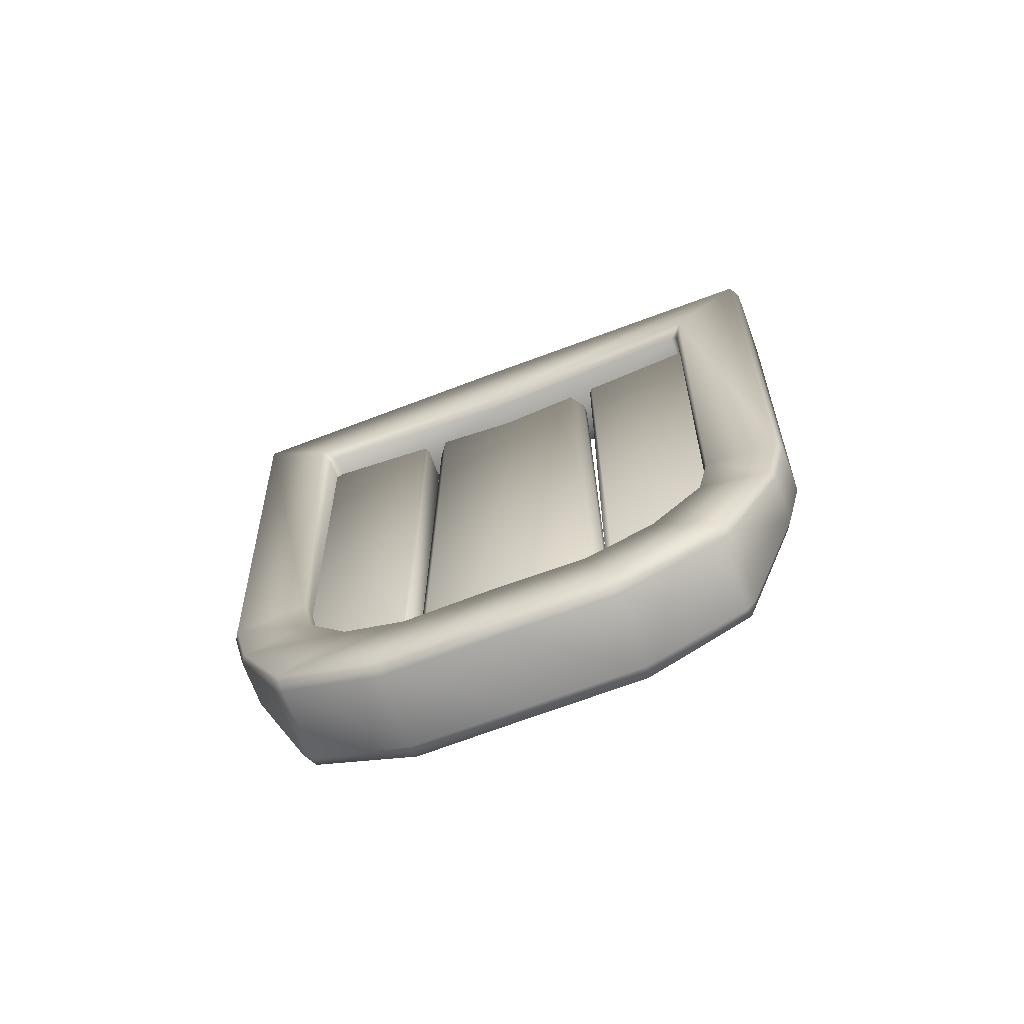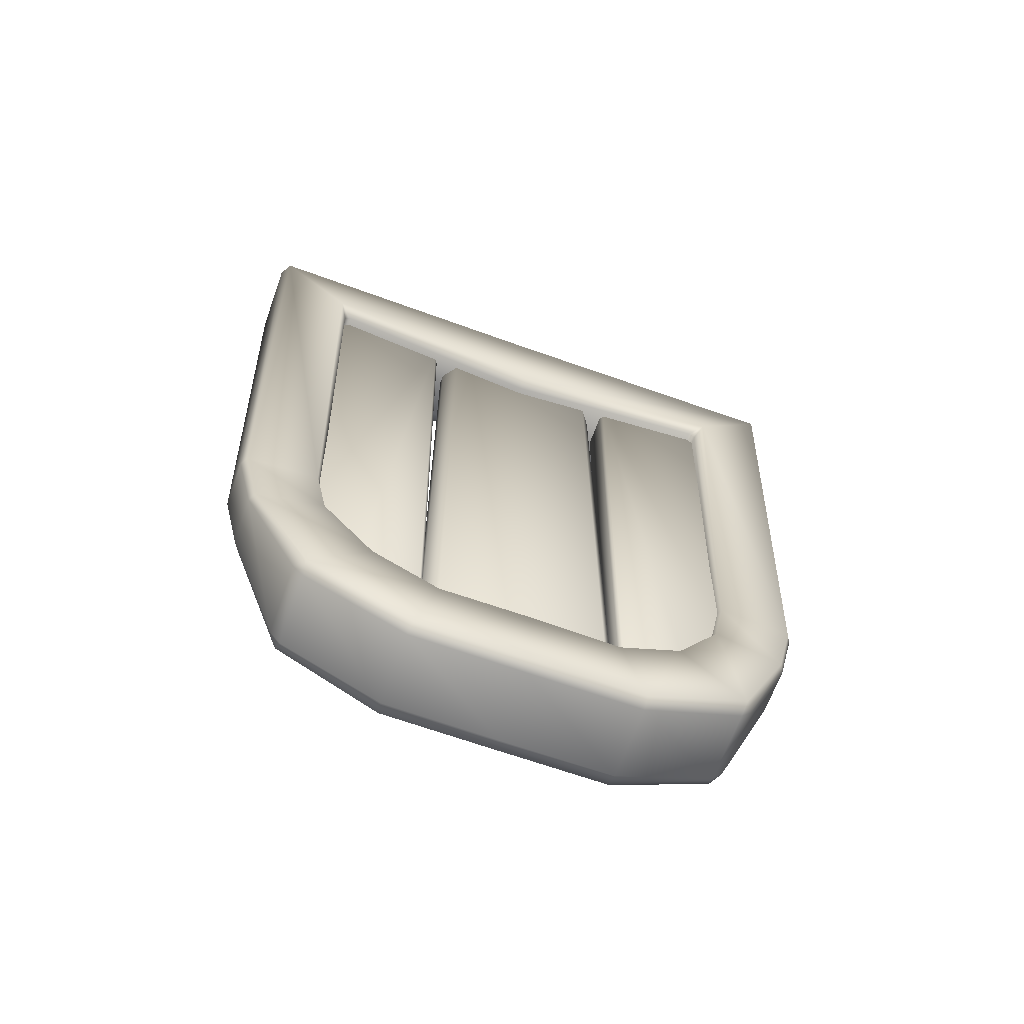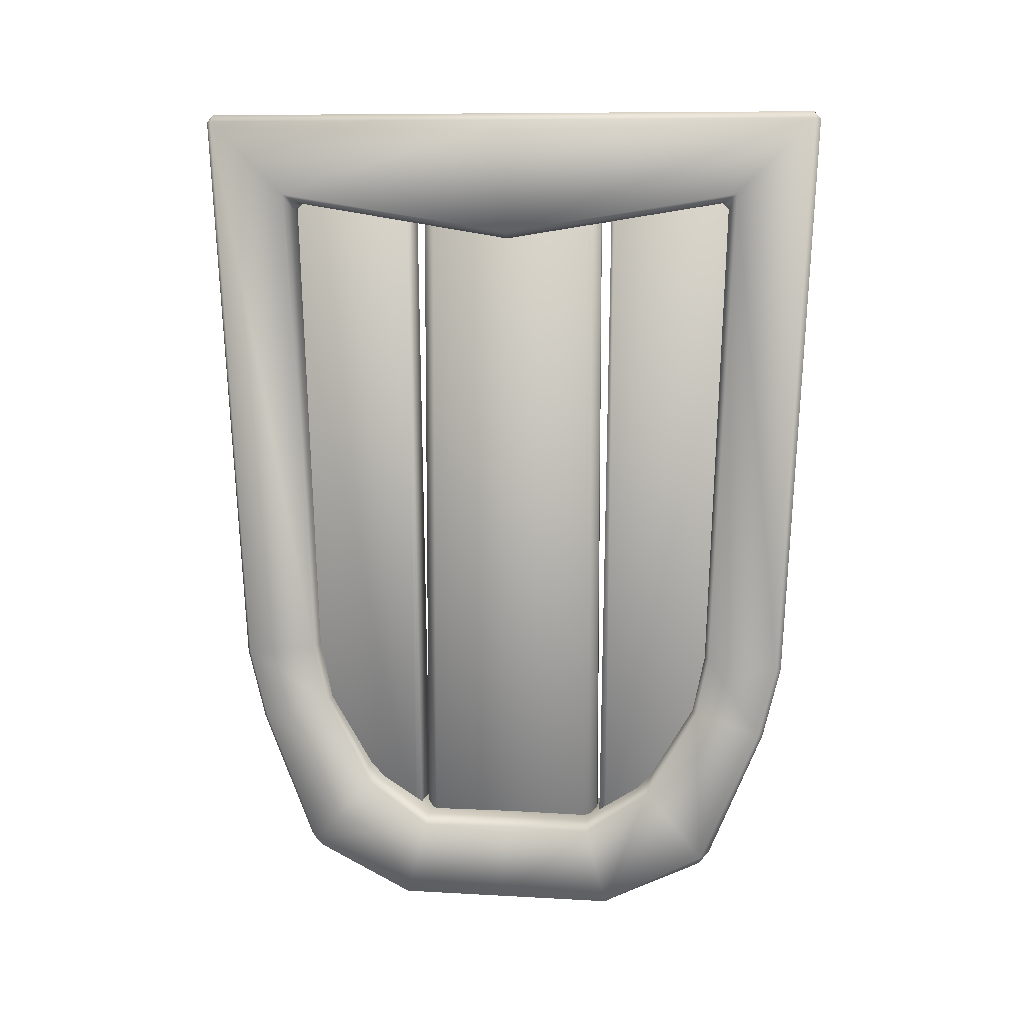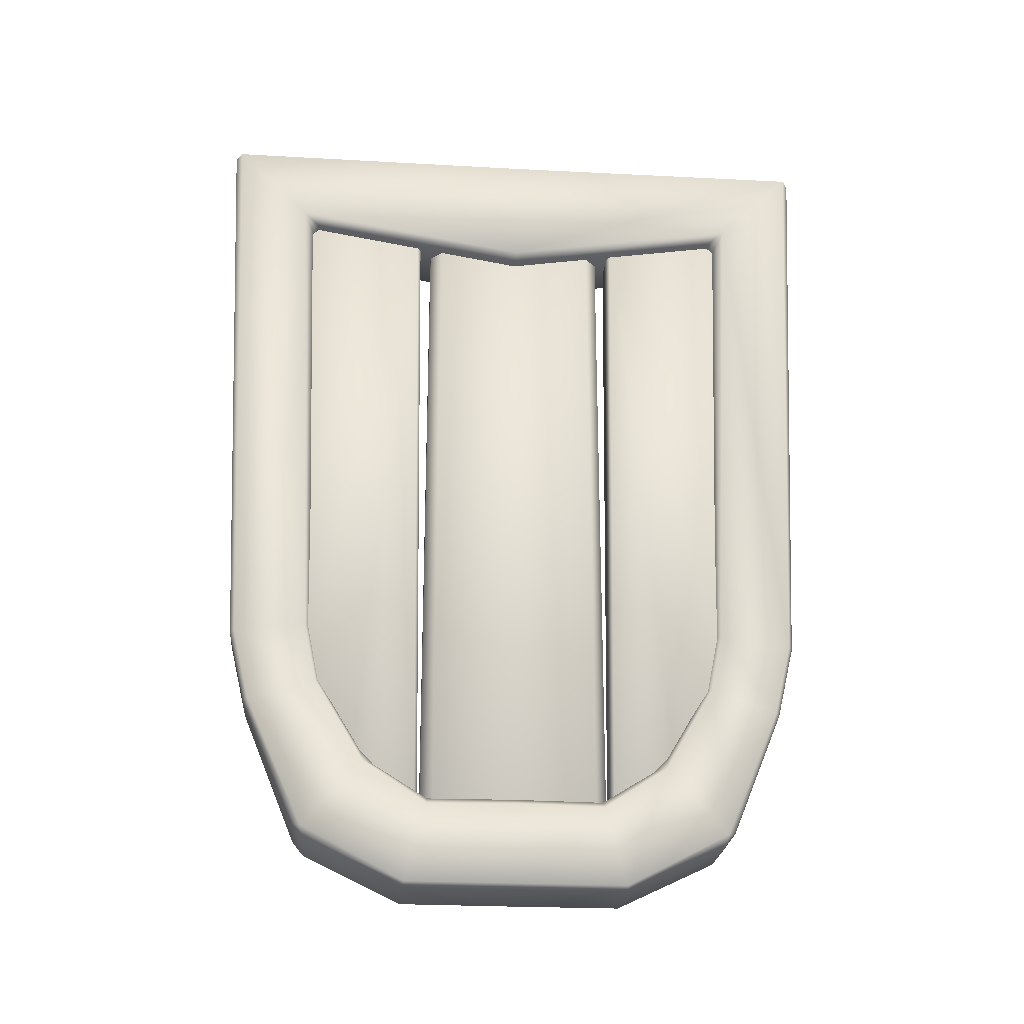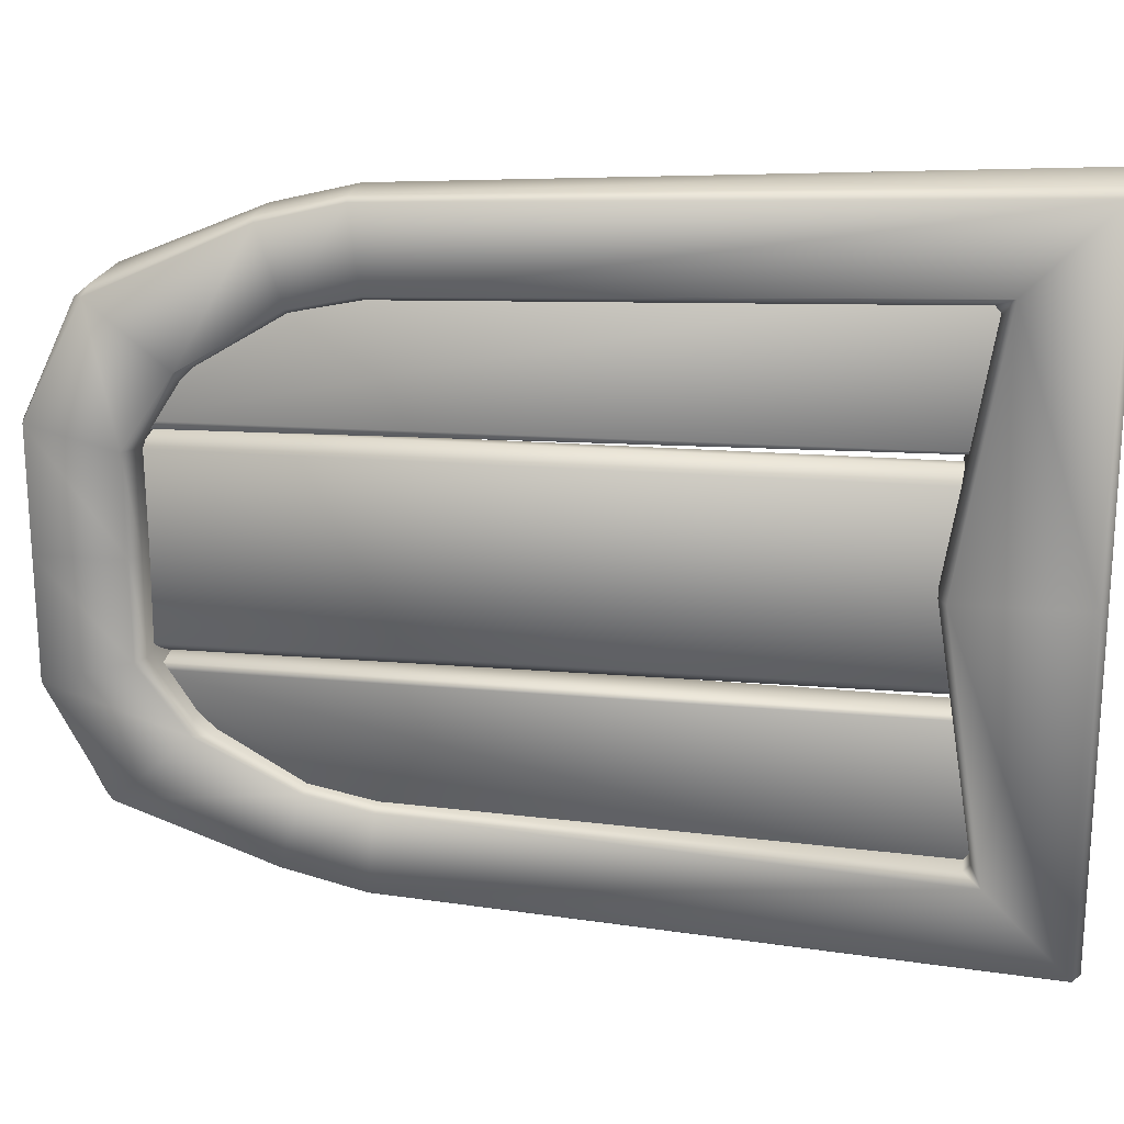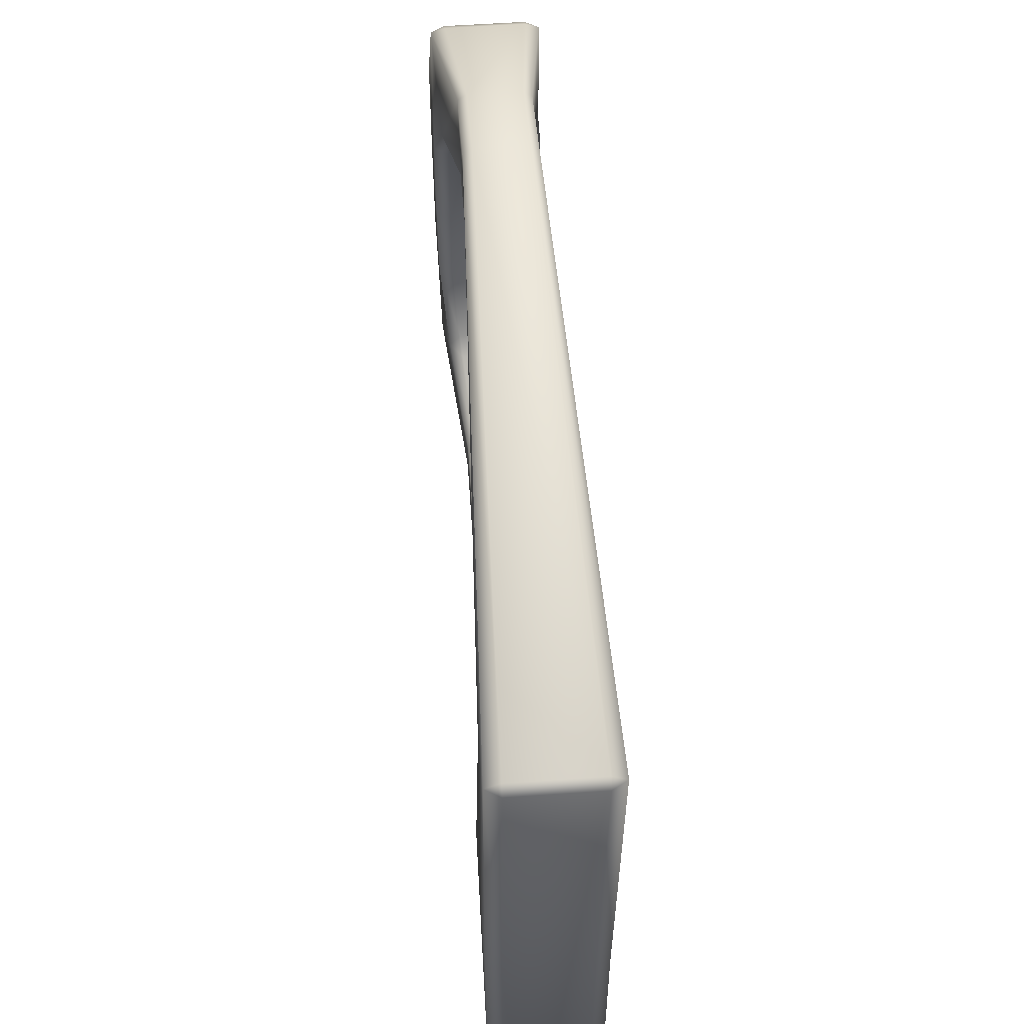
<metadata>
{"format":"obj","ext":"obj","renderer":"f3d","projection":"perspective","resolution":1024,"background":"white","views":[{"elev":-70.9,"azim":-69.5,"up":"+Z"},{"elev":-65.8,"azim":70.1,"up":"+Z"},{"elev":9.3,"azim":-81.5,"up":"+Z"},{"elev":-24.8,"azim":85.0,"up":"+Z"},{"elev":19.9,"azim":-81.4,"up":"+Y"},{"elev":57.4,"azim":-4.1,"up":"+Y"}]}
</metadata>
<code>
o shield2
v 0.9047 0.49 -0.7853
v 0.9047 0.4677 -0.7606
v 0.8743 0.49 -0.763
v 0.9047 0.4677 0.5643
v 0.9047 0.49 0.5865
v 0.8743 0.49 0.5643
v 0.9047 0.7973 -0.7853
v 0.8743 0.7973 -0.763
v 0.9047 0.8196 -0.7606
v 0.9047 0.7973 0.5865
v 0.9047 0.8196 0.5643
v 0.8743 0.7973 0.5643
v 0.9239 0.49 -0.7853
v 0.9542 0.49 -0.763
v 0.9239 0.4677 -0.7606
v 0.9239 0.49 0.5865
v 0.9239 0.4677 0.5643
v 0.9542 0.49 0.5643
v 0.9239 0.7973 -0.7853
v 0.9239 0.8196 -0.7606
v 0.9542 0.7973 -0.763
v 0.9239 0.7973 0.5865
v 0.9542 0.7973 0.5643
v 0.9239 0.8196 0.5643
v 0.8332 0.04693 0.7326
v 0.833 0.06021 0.7459
v 0.8103 0.06021 0.7326
v 0.833 1.227 0.7459
v 0.8332 1.24 0.7326
v 0.8103 1.227 0.7326
v 0.9682 0.06021 0.7459
v 0.9683 0.04693 0.7326
v 0.9912 0.06021 0.7326
v 0.9683 1.24 0.7326
v 0.9682 1.227 0.7459
v 0.9912 1.227 0.7326
v 0.8141 0.6436 -0.8227
v 0.8368 0.6436 -0.8287
v 0.8076 0.6436 0.7326
v 0.8303 0.6436 0.7459
v 0.9721 0.6436 -0.8287
v 0.9951 0.6436 -0.8227
v 0.9885 0.6436 0.7326
v 0.9655 0.6436 0.7459
v 0.8147 0.4401 -0.8229
v 0.8375 0.4376 -0.8285
v 0.8634 0.09802 -0.3392
v 0.8488 0.1065 -0.3383
v 0.8392 0.2536 -0.7409
v 0.8409 0.2331 -0.716
v 0.8178 0.2493 -0.7235
v 0.8634 0.1313 -0.4766
v 0.8488 0.1393 -0.4734
v 0.8489 1.181 -0.3383
v 0.8634 1.189 -0.3392
v 0.8374 0.8497 -0.8285
v 0.8145 0.8471 -0.8229
v 0.8489 1.148 -0.4734
v 0.8634 1.156 -0.4766
v 0.8179 1.038 -0.7235
v 0.841 1.054 -0.716
v 0.8392 1.034 -0.7409
v 0.964 0.1065 -0.3383
v 0.9495 0.09802 -0.3392
v 0.9729 0.4376 -0.8285
v 0.9958 0.4401 -0.8229
v 0.964 0.1393 -0.4734
v 0.9495 0.1313 -0.4766
v 0.994 0.2493 -0.7235
v 0.971 0.2331 -0.716
v 0.9725 0.2536 -0.7409
v 0.9956 0.8471 -0.8229
v 0.9727 0.8497 -0.8285
v 0.9495 1.189 -0.3392
v 0.964 1.181 -0.3383
v 0.9725 1.034 -0.7409
v 0.971 1.054 -0.716
v 0.994 1.038 -0.7235
v 0.9495 1.156 -0.4766
v 0.964 1.148 -0.4734
v 0.8347 0.2162 0.5644
v 0.8116 0.2003 0.5925
v 0.8346 0.2283 0.5755
v 0.8114 1.087 0.5925
v 0.8344 1.071 0.5644
v 0.8342 1.059 0.5755
v 0.9925 0.2003 0.5925
v 0.9699 0.2162 0.5644
v 0.9698 0.2283 0.5755
v 0.9697 1.071 0.5644
v 0.9923 1.087 0.5925
v 0.9696 1.059 0.5755
v 0.8374 0.6436 -0.6615
v 0.8145 0.6436 -0.6747
v 0.831 0.6436 0.508
v 0.8081 0.6436 0.5204
v 0.9954 0.6436 -0.6747
v 0.9726 0.6436 -0.6615
v 0.9661 0.6436 0.508
v 0.989 0.6436 0.5204
v 0.8389 0.4796 -0.6629
v 0.8157 0.4789 -0.6778
v 0.8488 0.2402 -0.3221
v 0.8634 0.2488 -0.3214
v 0.8271 0.3584 -0.5965
v 0.8496 0.3533 -0.5704
v 0.8464 0.3797 -0.5987
v 0.8488 0.2636 -0.4331
v 0.8634 0.2718 -0.4324
v 0.8632 1.038 -0.3214
v 0.8487 1.047 -0.3221
v 0.8152 0.8084 -0.6778
v 0.8385 0.8077 -0.6629
v 0.8632 1.015 -0.4324
v 0.8487 1.024 -0.4331
v 0.846 0.9076 -0.5987
v 0.8492 0.934 -0.5704
v 0.8268 0.9288 -0.5965
v 0.9495 0.2488 -0.3214
v 0.964 0.2402 -0.3221
v 0.9958 0.4789 -0.6778
v 0.9727 0.4796 -0.6629
v 0.9495 0.2718 -0.4324
v 0.964 0.2636 -0.4331
v 0.9659 0.3797 -0.5987
v 0.9629 0.3533 -0.5704
v 0.9852 0.3584 -0.5965
v 0.9724 0.8077 -0.6629
v 0.9955 0.8084 -0.6778
v 0.9639 1.047 -0.3221
v 0.9493 1.038 -0.3214
v 0.985 0.9288 -0.5965
v 0.9627 0.934 -0.5704
v 0.9657 0.9076 -0.5987
v 0.9639 1.024 -0.4331
v 0.9493 1.015 -0.4324
v 0.8743 1.107 0.5804
v 0.8828 1.107 0.5865
v 0.8828 1.113 0.5804
v 0.9458 1.107 0.5865
v 0.9542 1.107 0.5804
v 0.9458 1.113 0.5804
v 0.8743 1.107 -0.2425
v 0.8828 1.113 -0.2431
v 0.8828 0.8302 -0.7015
v 0.8828 0.8302 -0.7015
v 0.8743 1.066 -0.4711
v 0.8828 1.072 -0.4735
v 0.8743 0.9551 -0.6372
v 0.8828 0.9627 -0.637
v 0.8828 0.9537 -0.6447
v 0.8828 0.8341 -0.7
v 0.8743 0.8279 -0.6958
v 0.8743 0.8403 -0.6903
v 0.9542 0.8308 -0.6941
v 0.9458 0.8246 -0.6977
v 0.9458 0.8301 -0.7013
v 0.9542 1.107 -0.2425
v 0.9458 1.113 -0.2431
v 0.9542 0.9551 -0.6372
v 0.9458 0.9536 -0.6447
v 0.9458 0.9627 -0.637
v 0.9542 1.066 -0.4711
v 0.9458 1.072 -0.4735
v 0.8828 0.8492 0.5865
v 0.8743 0.8491 0.5804
v 0.8828 0.8429 0.5804
v 0.9458 0.8429 0.5804
v 0.9542 0.8491 0.5804
v 0.9458 0.8492 0.5865
v 0.8743 0.1806 0.5804
v 0.8828 0.1744 0.5804
v 0.8828 0.1806 0.5865
v 0.9458 0.1806 0.5865
v 0.9458 0.1744 0.5804
v 0.9542 0.1806 0.5804
v 0.8743 0.1806 -0.2425
v 0.8828 0.1744 -0.2431
v 0.8828 0.457 -0.7015
v 0.8828 0.457 -0.7015
v 0.8743 0.2214 -0.4711
v 0.8828 0.2156 -0.4735
v 0.8743 0.3322 -0.6372
v 0.8828 0.3336 -0.6447
v 0.8828 0.3246 -0.637
v 0.8828 0.4532 -0.7
v 0.8743 0.4469 -0.6903
v 0.8743 0.4593 -0.6958
v 0.9542 0.4564 -0.6941
v 0.9458 0.4571 -0.7013
v 0.9458 0.4627 -0.6977
v 0.9542 0.1806 -0.2425
v 0.9458 0.1744 -0.2431
v 0.9542 0.3322 -0.6372
v 0.9458 0.3246 -0.637
v 0.9458 0.3336 -0.6447
v 0.9542 0.2214 -0.4711
v 0.9458 0.2156 -0.4735
v 0.8828 0.4381 0.5865
v 0.8828 0.4443 0.5804
v 0.8743 0.4381 0.5804
v 0.9458 0.4444 0.5804
v 0.9458 0.4381 0.5865
v 0.9542 0.4382 0.5804
f 15 17 4 2
f 21 23 18 14
f 22 10 5 16
f 3 6 12 8
f 9 11 24 20
f 1 2 3
f 4 5 6
f 7 8 9
f 10 11 12
f 13 14 15
f 16 17 18
f 19 20 21
f 22 23 24
f 7 1 3 8
f 2 4 6 3
f 5 10 12 6
f 11 9 8 12
f 19 7 9 20
f 10 22 24 11
f 23 21 20 24
f 13 19 21 14
f 22 16 18 23
f 17 15 14 18
f 1 13 15 2
f 16 5 4 17
f 7 19 13 1
f 154 166 137 143 147 149
f 162 150 148 164
f 174 203 199 173
f 156 168 167 153 146
f 169 155 160 163 158 141
f 164 148 144 159
f 144 139 142 159
f 157 145 152 151 161
f 187 183 181 177 171 201
f 195 198 182 185
f 191 179 188 200 202
f 204 176 192 197 194 189
f 198 193 178 182
f 178 193 175 172
f 190 196 184 186 180
f 137 138 139
f 140 141 142
f 149 150 151
f 152 153 154
f 155 156 157
f 160 161 162
f 165 166 167
f 168 169 170
f 171 172 173
f 174 175 176
f 183 184 185
f 186 187 188
f 189 190 191
f 194 195 196
f 199 200 201
f 202 203 204
f 165 138 137 166
f 138 140 142 139
f 160 155 157 161
f 156 146 145 157
f 154 149 151 152
f 150 162 161 151
f 163 160 162 164
f 149 147 148 150
f 158 163 164 159
f 147 143 144 148
f 153 167 166 154
f 146 153 152 145
f 168 156 155 169
f 143 137 139 144
f 141 158 159 142
f 140 170 169 141
f 167 168 170 165
f 201 171 173 199
f 172 175 174 173
f 196 190 189 194
f 190 180 179 191
f 186 184 183 187
f 184 196 195 185
f 198 195 194 197
f 185 182 181 183
f 193 198 197 192
f 182 178 177 181
f 187 201 200 188
f 180 186 188 179
f 204 189 191 202
f 178 172 171 177
f 175 193 192 176
f 176 204 203 174
f 199 203 202 200
f 140 138 165 170
f 57 37 94 112
f 37 45 102 94
f 30 54 111 84
f 27 39 96 82
f 55 29 34 74
f 48 27 82 103
f 60 57 112 118
f 63 67 124 120
f 73 56 62 76
f 53 48 103 108
f 51 53 108 105
f 50 70 68 52
f 101 107 125 122
f 113 93 98 128
f 93 101 122 98
f 92 99 95 86
f 110 131 90 85
f 99 89 83 95
f 133 136 114 117
f 128 134 116 113
f 109 104 119 123
f 136 131 110 114
f 106 109 123 126
f 35 28 40 44
f 33 63 120 87
f 39 30 84 96
f 75 36 91 130
f 80 75 130 135
f 58 60 118 115
f 119 104 81 88
f 77 61 59 79
f 78 80 135 132
f 79 59 55 74
f 46 65 71 49
f 67 69 127 124
f 54 58 115 111
f 72 78 132 129
f 52 68 64 47
f 69 66 121 127
f 56 73 41 38
f 44 40 26 31
f 36 43 100 91
f 42 72 129 97
f 43 33 87 100
f 38 41 65 46
f 66 42 97 121
f 45 51 105 102
f 25 26 27
f 28 29 30
f 31 32 33
f 34 35 36
f 49 50 51
f 60 61 62
f 69 70 71
f 76 77 78
f 81 82 83
f 84 85 86
f 87 88 89
f 90 91 92
f 105 106 107
f 116 117 118
f 125 126 127
f 132 133 134
f 40 28 30 39
f 28 35 34 29
f 44 31 33 43
f 31 26 25 32
f 26 40 39 27
f 35 44 43 36
f 78 72 73 76
f 57 60 62 56
f 61 77 76 62
f 80 78 77 79
f 60 58 59 61
f 75 80 79 74
f 58 54 55 59
f 51 45 46 49
f 66 69 71 65
f 70 50 49 71
f 53 51 50 52
f 69 67 68 70
f 48 53 52 47
f 67 63 64 68
f 38 46 45 37
f 47 25 27 48
f 63 33 32 64
f 42 66 65 41
f 54 30 29 55
f 36 75 74 34
f 37 57 56 38
f 72 42 41 73
f 96 84 86 95
f 85 90 92 86
f 100 87 89 99
f 88 81 83 89
f 82 96 95 83
f 91 100 99 92
f 134 128 129 132
f 113 116 118 112
f 116 134 133 117
f 136 133 132 135
f 117 114 115 118
f 131 136 135 130
f 114 110 111 115
f 107 101 102 105
f 122 125 127 121
f 125 107 106 126
f 109 106 105 108
f 126 123 124 127
f 104 109 108 103
f 123 119 120 124
f 94 102 101 93
f 103 82 81 104
f 119 88 87 120
f 98 122 121 97
f 110 85 84 111
f 90 131 130 91
f 93 113 112 94
f 128 98 97 129
f 64 32 25 47

</code>
